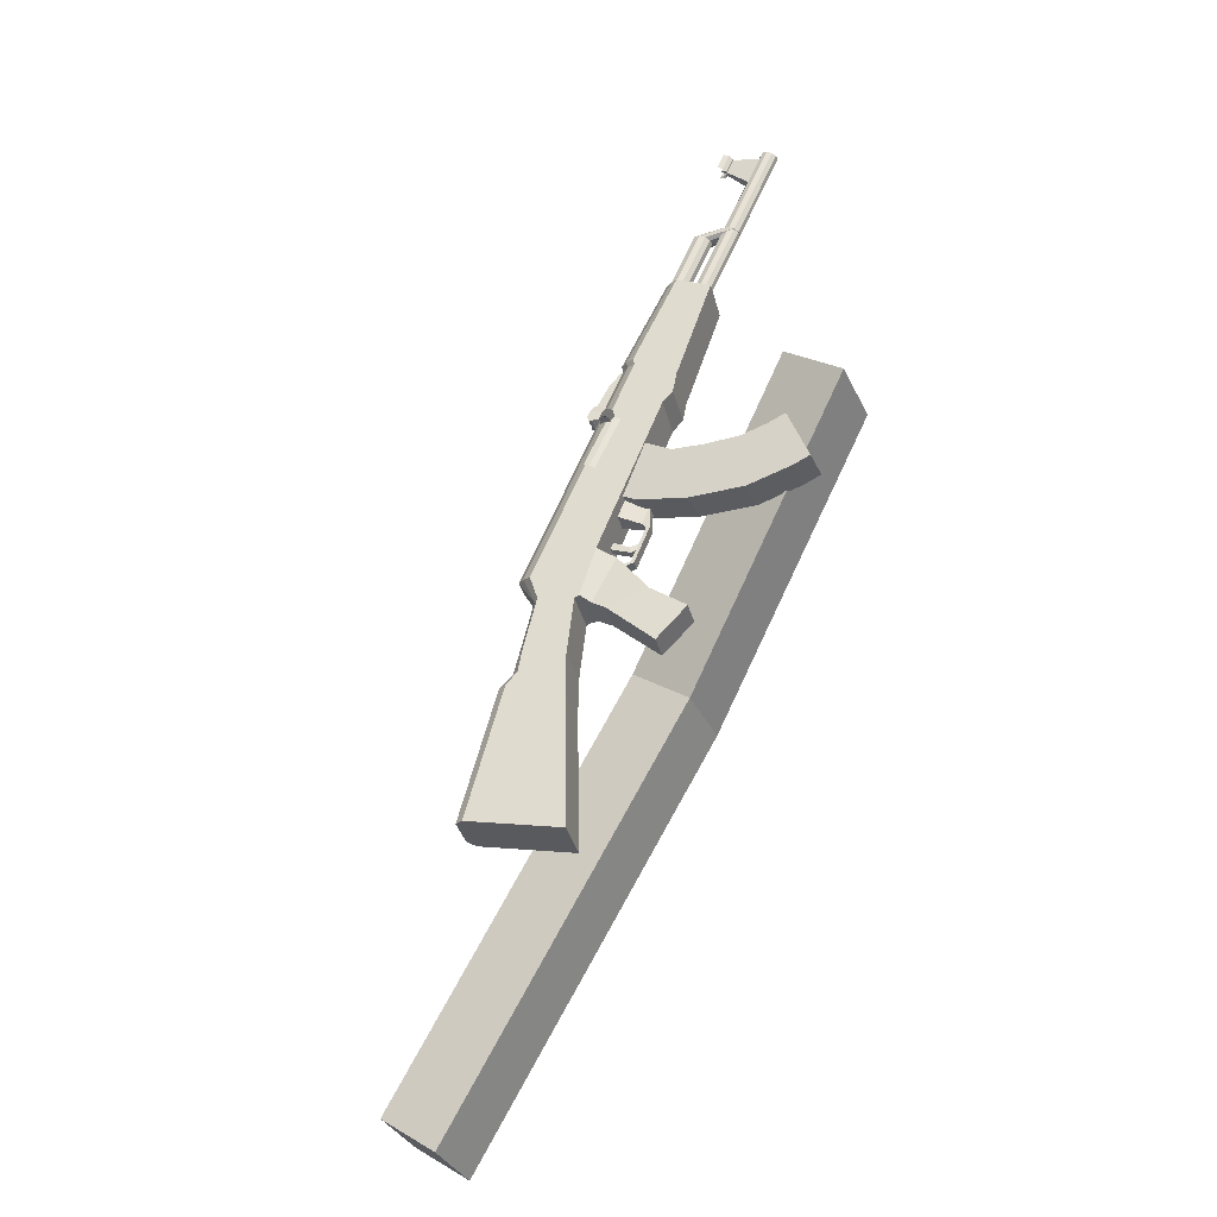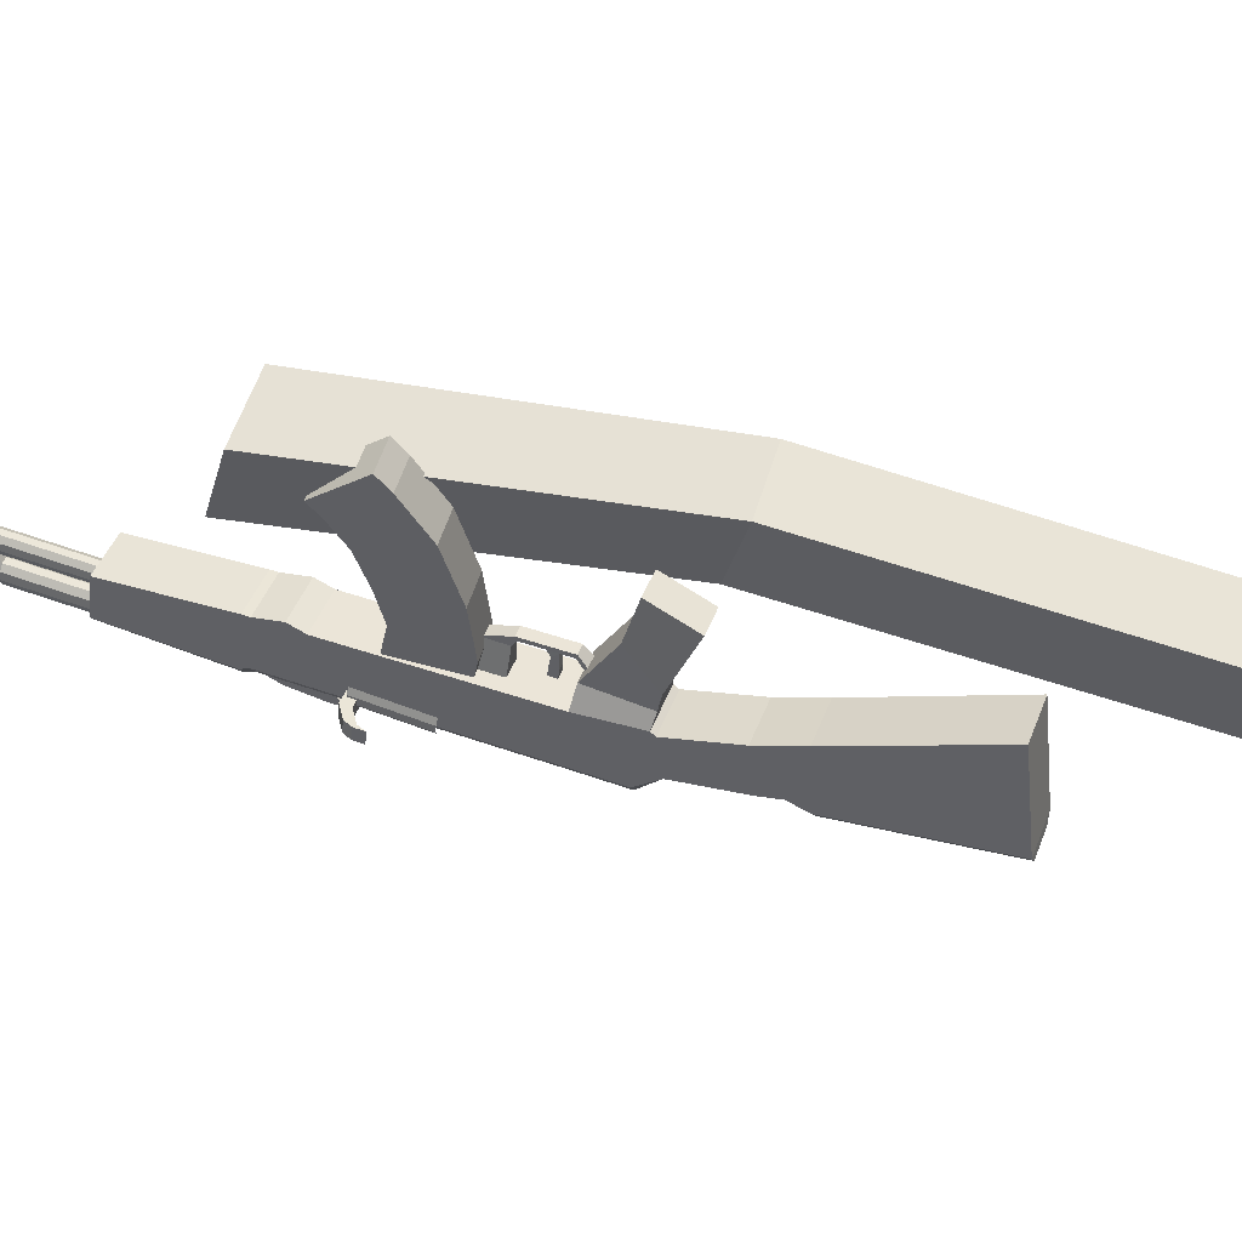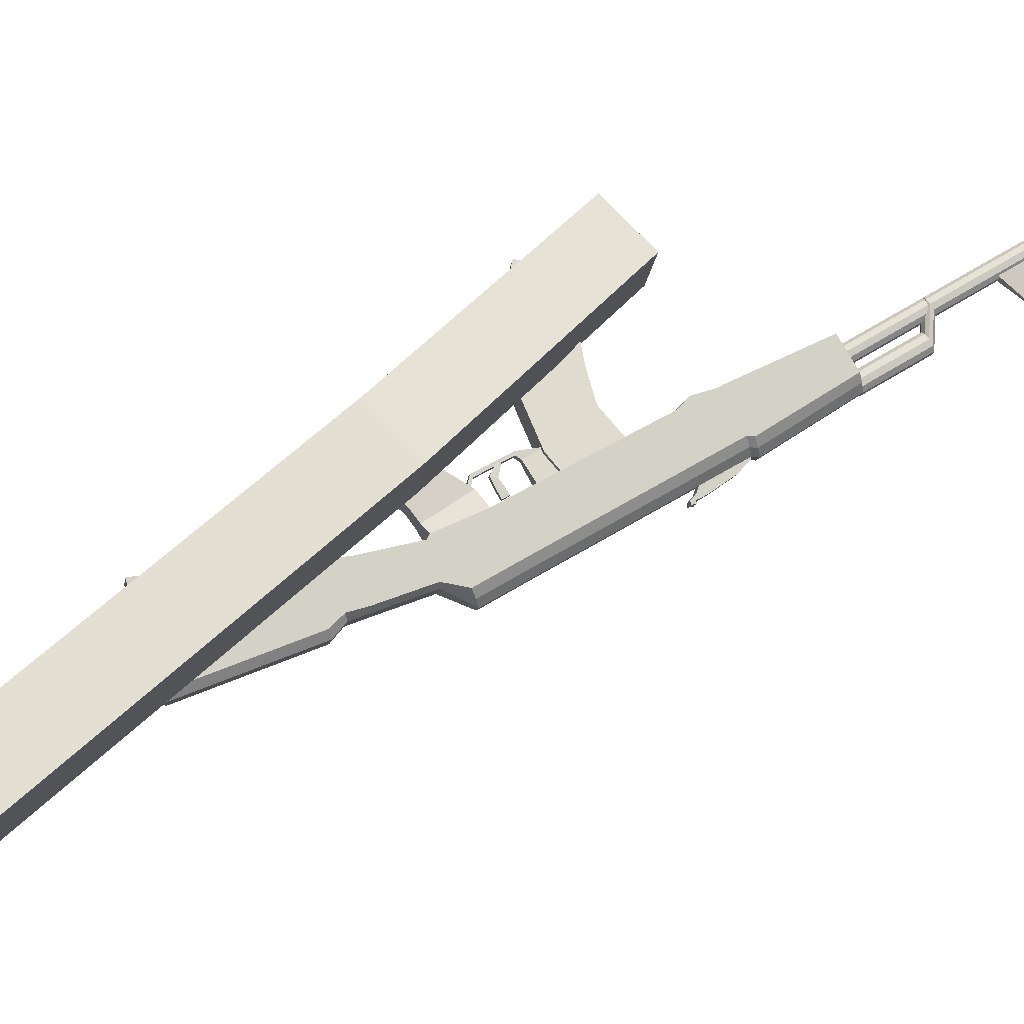
<metadata>
{"format":"obj","ext":"obj","renderer":"f3d","projection":"perspective","resolution":1024,"background":"white","views":[{"elev":-35.8,"azim":-117.3,"up":"+Y"},{"elev":-1.6,"azim":-63.9,"up":"+Z"},{"elev":32.1,"azim":79.2,"up":"+Z"}]}
</metadata>
<code>
o Cube.001_Cube.006
v 0.3456 0.1494 0.2165
v 0.4497 0.1494 0.3422
v -0.09547 0.69 0.4261
v -0.1996 0.69 0.3005
v 0.4473 0.2452 0.1322
v 0.5514 0.2452 0.2579
v 0.006234 0.7858 0.3418
v -0.0979 0.7858 0.2162
v 1.123 -0.627 -0.04309
v 1.019 -0.627 -0.1687
v 1.022 -0.7228 0.04121
v 0.9176 -0.7228 -0.08442
f 1 2 3 4
f 5 8 7 6
f 2 6 7 3
f 3 7 8 4
f 5 1 4 8
f 1 5 10 12
f 6 2 11 9
f 5 6 9 10
f 2 1 12 11
f 12 10 9 11
o Cube.007_Cube.005
v 0.2264 0.4744 0.03942
v 0.2444 0.4744 0.05523
v 0.2307 0.5223 0.07088
v 0.2127 0.5223 0.05508
v 0.254 0.4979 -0.008042
v 0.2878 0.4979 0.02156
v 0.2741 0.5457 0.03721
v 0.2403 0.5457 0.007614
v 0.2145 0.4627 0.05294
v 0.2326 0.4627 0.06874
v 0.2381 0.4629 0.0625
v 0.22 0.4629 0.0467
v 0.2425 0.3783 0.02098
v 0.2606 0.3783 0.03678
v 0.2559 0.3739 0.04207
v 0.2379 0.3739 0.02627
v 0.2598 0.3591 -0.00407
v 0.2831 0.3591 0.01635
v 0.2844 0.3671 0.01488
v 0.2611 0.3671 -0.005539
v 0.295 -0.2832 -0.09987
v 0.3735 -0.2832 -0.03121
v 0.3767 0.03923 -0.03493
v 0.2983 0.03923 -0.1036
v 0.4366 -0.2376 -0.2615
v 0.515 -0.2376 -0.1928
v 0.4613 0.07433 -0.1315
v 0.3829 0.07433 -0.2002
v 0.4069 0.07911 -0.2034
v 0.4614 0.07911 -0.1558
v 0.515 -0.2329 -0.217
v 0.4606 -0.2329 -0.2647
v 0.4345 0.1561 -0.125
v 0.38 0.1561 -0.1727
v 0.3607 0.1544 -0.1748
v 0.4391 0.1544 -0.1061
v 0.2974 0.1334 -0.1026
v 0.3759 0.1334 -0.03395
v 0.3654 0.273 -0.02204
v 0.287 0.273 -0.0907
v 0.4186 0.2873 -0.08271
v 0.3402 0.2873 -0.1514
v 0.3592 0.2888 -0.1489
v 0.4136 0.2888 -0.1012
v 0.4308 0.3528 -0.1209
v 0.3764 0.3528 -0.1686
v 0.3518 0.3449 -0.1647
v 0.4302 0.3449 -0.096
v 0.2802 0.2796 -0.08296
v 0.3586 0.2796 -0.0143
v 0.3341 0.3974 0.01369
v 0.2557 0.3974 -0.05498
v 0.4025 0.4438 -0.0644
v 0.3241 0.4438 -0.1331
v 0.349 0.4506 -0.1373
v 0.4034 0.4506 -0.08961
v 0.145 0.228 0.1028
v 0.1923 0.228 0.1443
v 0.2386 0.153 0.0914
v 0.1913 0.153 0.04995
v 0.2795 0.923 0.05184
v 0.2251 0.923 0.004158
v 0.2002 0.9162 0.008379
v 0.2786 0.9162 0.07704
v 0.1307 0.8707 0.08777
v 0.2091 0.8707 0.1564
v 0.1582 1.101 0.2145
v 0.07984 1.101 0.1459
v 0.2104 1.137 0.155
v 0.132 1.137 0.08632
v 0.1556 1.143 0.08351
v 0.2101 1.143 0.1312
v 0.1348 1.3 0.1398
v 0.1224 1.295 0.1451
v 0.1149 1.289 0.1567
v 0.1154 1.285 0.17
v 0.1236 1.284 0.18
v 0.1363 1.287 0.1829
v 0.1488 1.292 0.1775
v 0.1562 1.298 0.166
v 0.1557 1.302 0.1527
v 0.1476 1.303 0.1427
v 0.1802 1.142 0.08799
v 0.1677 1.137 0.09334
v 0.1603 1.131 0.1049
v 0.1608 1.126 0.1182
v 0.1689 1.126 0.1282
v 0.1817 1.128 0.131
v 0.1941 1.134 0.1257
v 0.2016 1.139 0.1142
v 0.2011 1.144 0.1009
v 0.1929 1.145 0.09087
v 0.1809 1.135 0.1095
v 0.147 1.106 0.1482
v 0.1578 1.114 0.1315
v 0.1651 1.113 0.1405
v 0.1656 1.11 0.1524
v 0.1589 1.104 0.1628
v 0.1477 1.1 0.1676
v 0.1363 1.097 0.165
v 0.1289 1.098 0.156
v 0.1285 1.102 0.144
v 0.1352 1.107 0.1337
v 0.1464 1.112 0.1289
v 0.0352 1.542 0.2715
v 0.04253 1.541 0.2805
v 0.04295 1.537 0.2924
v 0.03629 1.532 0.3028
v 0.02509 1.527 0.3076
v 0.01364 1.525 0.305
v 0.006305 1.526 0.296
v 0.005889 1.53 0.284
v 0.01255 1.535 0.2737
v 0.02375 1.54 0.2689
v 0.02396 1.538 0.2749
v 0.03182 1.539 0.2767
v 0.03686 1.539 0.2829
v 0.03714 1.536 0.2911
v 0.03257 1.533 0.2982
v 0.02488 1.529 0.3015
v 0.01702 1.528 0.2997
v 0.01198 1.528 0.2936
v 0.0117 1.531 0.2854
v 0.01627 1.534 0.2782
v 0.08285 1.361 0.2185
v 0.07498 1.36 0.2167
v 0.08788 1.361 0.2246
v 0.08817 1.358 0.2328
v 0.08359 1.355 0.24
v 0.07591 1.351 0.2432
v 0.06804 1.35 0.2415
v 0.06301 1.35 0.2353
v 0.06272 1.353 0.2271
v 0.06729 1.356 0.22
v 0.09056 1.306 0.2127
v 0.1026 1.315 0.1941
v 0.1107 1.314 0.2041
v 0.1112 1.31 0.2174
v 0.1038 1.304 0.2289
v 0.09131 1.299 0.2342
v 0.07857 1.296 0.2314
v 0.0704 1.297 0.2213
v 0.06994 1.301 0.208
v 0.07736 1.307 0.1965
v 0.08981 1.312 0.1912
v 0.08844 1.502 0.2076
v 0.04817 1.45 0.2415
v 0.02823 1.52 0.2642
v 0.07708 1.542 0.2206
v 0.09585 1.502 0.2141
v 0.06765 1.45 0.2585
v 0.04772 1.52 0.2813
v 0.0845 1.542 0.2271
v 0.08142 1.552 0.1958
v 0.07492 1.547 0.2059
v 0.07533 1.543 0.2175
v 0.08248 1.542 0.2263
v 0.09365 1.544 0.2288
v 0.1039 1.549 0.2248
v 0.1072 1.552 0.2185
v 0.09257 1.513 0.183
v 0.08608 1.508 0.1931
v 0.08648 1.504 0.2048
v 0.09363 1.503 0.2135
v 0.1048 1.506 0.2161
v 0.1151 1.51 0.2121
v 0.1183 1.513 0.2057
v 0.1127 1.516 0.2063
v 0.111 1.515 0.2102
v 0.1033 1.512 0.2131
v 0.09721 1.51 0.2133
v 0.09175 1.51 0.2066
v 0.08903 1.513 0.1956
v 0.09399 1.517 0.1879
v 0.1042 1.546 0.216
v 0.1025 1.544 0.22
v 0.09481 1.541 0.2228
v 0.0887 1.539 0.223
v 0.08324 1.54 0.2163
v 0.08051 1.543 0.2053
v 0.08547 1.547 0.1976
v 0.1022 1.515 0.2016
v 0.09368 1.545 0.2113
v 0.1017 1.516 0.1993
v 0.09323 1.545 0.209
v 0.1984 0.8999 0.01044
v 0.2233 0.9067 0.006216
v 0.2777 0.9067 0.0539
v 0.2768 0.8999 0.0791
v 0.1346 0.8566 0.08333
v 0.213 0.8566 0.152
v 0.2735 0.9124 0.03014
v 0.2474 0.9124 0.007253
v 0.2058 1.148 0.1074
v 0.1797 1.148 0.08454
v 0.2492 0.9286 0.005195
v 0.2753 0.9286 0.02808
v 0.3992 0.4562 -0.1134
v 0.3731 0.4562 -0.1363
v 0.4005 0.3585 -0.1676
v 0.4266 0.3585 -0.1447
v 0.2123 0.8497 -0.005348
v 0.2371 0.8565 -0.009569
v 0.2916 0.8565 0.03811
v 0.2907 0.8497 0.06332
v 0.1412 0.8017 0.07575
v 0.2196 0.8017 0.1444
v 0.2874 0.8622 0.01435
v 0.2612 0.8622 -0.008532
v 0.2212 0.8173 -0.01557
v 0.2461 0.8241 -0.01979
v 0.3005 0.8241 0.02789
v 0.2996 0.8173 0.0531
v 0.1571 0.7737 0.05766
v 0.2355 0.7737 0.1263
v 0.2963 0.8297 0.004135
v 0.2702 0.8297 -0.01875
v 0.3656 0.1075 -0.1805
v 0.3875 0.1108 -0.1812
v 0.4419 0.1108 -0.1335
v 0.444 0.1075 -0.1118
v 0.2979 0.08351 -0.1031
v 0.3763 0.08351 -0.03447
v 0.2584 0.2498 -0.03134
v 0.1957 0.2841 0.04022
v 0.2477 0.2841 0.08575
v 0.3104 0.2498 0.01419
v 0.2778 0.2668 -0.0547
v 0.2417 0.3759 -0.0135
v 0.2949 0.3759 0.03308
v 0.3309 0.2668 -0.008116
v 0.2678 0.8822 -0.0146
v 0.2517 0.8716 0.003769
v 0.2417 0.9065 0.01521
v 0.2504 0.9123 0.005262
v 0.2925 0.8822 0.007028
v 0.2764 0.8716 0.02539
v 0.2664 0.9065 0.03683
v 0.2751 0.9123 0.02689
v 0.2939 0.8106 0.005458
v 0.3131 0.8233 -0.01647
v 0.2692 0.8106 -0.01617
v 0.2884 0.8233 -0.03809
v 0.2942 0.803 -0.04474
v 0.2877 0.7967 -0.03735
v 0.3189 0.803 -0.02311
v 0.3124 0.7967 -0.01572
v 0.3202 0.7836 -0.02462
v 0.32 0.7953 -0.02431
v 0.2955 0.7836 -0.04625
v 0.2953 0.7953 -0.04594
v 0.3005 0.7956 -0.05195
v 0.3008 0.7839 -0.05226
v 0.3252 0.7956 -0.03032
v 0.3255 0.7839 -0.03063
v 0.3007 0.7897 -0.0521
v 0.3254 0.7897 -0.03048
v 0.3102 0.7819 -0.03802
v 0.3089 0.793 -0.0366
v 0.309 0.7871 -0.03675
v 0.3007 0.7868 -0.05218
v 0.3006 0.7927 -0.05202
v 0.3254 0.7868 -0.03055
v 0.3253 0.7927 -0.0304
v 0.307 0.7839 -0.04685
v 0.3193 0.7839 -0.03604
v 0.319 0.7956 -0.03573
v 0.3067 0.7956 -0.04654
v 0.3192 0.7897 -0.03588
v 0.309 0.79 -0.03667
v 0.3068 0.7897 -0.0467
v 0.3101 0.7848 -0.03795
v 0.3191 0.7927 -0.03581
v 0.3068 0.7927 -0.04662
v 0.3192 0.7868 -0.03596
v 0.3069 0.7868 -0.04677
f 13 17 18 14
f 14 18 19 15
f 15 19 20 16
f 17 13 16 20
f 15 16 21 22
f 16 13 24 21
f 13 14 23 24
f 14 15 22 23
f 23 22 27 26
f 24 23 26 25
f 21 24 25 28
f 22 21 28 27
f 27 28 29 30
f 28 25 32 29
f 25 26 31 32
f 26 27 30 31
f 33 34 35 36
f 33 37 38 34
f 34 38 39 35
f 37 33 36 40
f 39 38 43 42
f 37 40 41 44
f 38 37 44 43
f 44 41 42 43
f 49 50 51 52
f 50 48 53 51
f 47 49 52 54
f 48 45 56 53
f 45 46 55 56
f 46 47 54 55
f 55 54 59 58
f 56 55 58 57
f 53 56 57 60
f 54 52 61 59
f 51 53 60 62
f 52 51 62 61
f 62 60 65 63
f 59 61 64 66
f 60 57 68 65
f 58 59 66 67
f 72 71 70 69
f 77 78 79 80
f 78 76 81 79
f 75 77 80 82
f 76 73 84 81
f 74 75 82 83
f 105 96 95
f 105 97 96
f 105 98 97
f 105 99 98
f 105 100 99
f 105 101 100
f 105 102 101
f 105 103 102
f 105 104 103
f 105 95 104
f 85 95 96 86
f 86 96 97 87
f 87 97 98 88
f 88 98 99 89
f 89 99 100 90
f 90 100 101 91
f 91 101 102 92
f 92 102 103 93
f 93 103 104 94
f 94 104 95 85
f 117 107 116 126
f 118 108 107 117
f 119 109 108 118
f 120 110 109 119
f 121 111 110 120
f 122 112 111 121
f 123 113 112 122
f 124 114 113 123
f 125 115 114 124
f 126 116 115 125
f 106 116 107
f 106 107 108
f 106 108 109
f 106 109 110
f 106 110 111
f 106 111 112
f 106 112 113
f 106 113 114
f 106 114 115
f 106 115 116
f 117 126 127 128
f 118 117 128 129
f 119 118 129 130
f 120 119 130 131
f 121 120 131 132
f 122 121 132 133
f 123 122 133 134
f 124 123 134 135
f 125 124 135 136
f 126 125 136 127
f 128 127 138 137
f 129 128 137 139
f 130 129 139 140
f 131 130 140 141
f 132 131 141 142
f 133 132 142 143
f 134 133 143 144
f 135 134 144 145
f 136 135 145 146
f 127 136 146 138
f 94 85 157 148
f 93 94 148 149
f 92 93 149 150
f 91 92 150 151
f 90 91 151 152
f 89 90 152 153
f 88 89 153 154
f 87 88 154 155
f 86 87 155 156
f 85 86 156 157
f 147 157 156
f 147 156 155
f 147 155 154
f 147 154 153
f 147 153 152
f 147 152 151
f 147 151 150
f 147 150 149
f 147 149 148
f 147 148 157
f 160 161 158 159
f 162 165 164 163
f 158 162 163 159
f 159 163 164 160
f 160 164 165 161
f 161 165 162 158
f 166 173 174 167
f 167 174 175 168
f 168 175 176 169
f 169 176 177 170
f 170 177 178 171
f 171 178 179 172
f 179 178 181 180
f 171 172 187 188
f 178 177 182 181
f 170 171 188 189
f 177 176 183 182
f 169 170 189 190
f 176 175 184 183
f 168 169 190 191
f 175 174 185 184
f 167 168 191 192
f 174 173 186 185
f 166 167 192 193
f 185 186 193 192
f 184 185 192 191
f 182 183 190 189
f 181 182 189 188
f 180 181 188 187
f 190 183 194 195
f 184 191 197 196
f 191 190 195 197
f 183 184 196 194
f 194 196 197 195
f 198 75 74 199
f 200 73 76 201
f 202 77 75 198
f 201 76 78 203
f 203 78 77 202
f 73 200 204 209
f 199 74 208 205
f 83 84 206 207
f 74 83 207 208
f 84 73 209 206
f 58 67 211 212
f 68 57 213 210
f 57 58 212 213
f 213 212 211 210
f 209 208 207 206
f 205 208 209 204
f 214 198 199 215
f 216 200 201 217
f 218 202 198 214
f 217 201 203 219
f 219 203 202 218
f 200 216 220 204
f 215 199 205 221
f 221 205 204 220
f 66 222 223 67
f 222 214 215 223
f 68 224 225 65
f 224 216 217 225
f 64 226 222 66
f 226 218 214 222
f 65 225 227 63
f 225 217 219 227
f 63 227 226 64
f 227 219 218 226
f 216 224 228 220
f 224 68 210 228
f 67 223 229 211
f 223 215 221 229
f 211 229 228 210
f 40 230 231 41
f 230 47 46 231
f 41 231 232 42
f 231 46 45 232
f 42 232 233 39
f 232 45 48 233
f 36 234 230 40
f 234 49 47 230
f 39 233 235 35
f 233 48 50 235
f 35 235 234 36
f 235 50 49 234
f 56 57 213
f 55 56 213 212
f 55 212 58
f 236 72 69 237
f 237 69 70 238
f 238 70 71 239
f 239 71 72 236
f 61 240 241 64
f 240 236 237 241
f 64 241 242 63
f 241 237 238 242
f 63 242 243 62
f 242 238 239 243
f 62 243 240 61
f 243 239 236 240
f 246 247 244 245
f 248 251 250 249
f 246 250 251 247
f 247 251 248 244
f 244 248 253 255
f 248 249 252 253
f 245 244 255 254
f 254 255 256 257
f 253 252 259 258
f 252 254 257 259
f 255 253 258 256
f 256 258 261 263
f 259 257 262 260
f 258 259 260 261
f 257 256 263 262
f 268 262 263
f 269 261 260
f 270 260 262
f 271 263 261
f 264 274 263
f 274 268 263
f 268 273 262
f 273 265 262
f 267 275 260
f 275 269 260
f 269 276 261
f 276 266 261
f 265 277 262
f 277 270 262
f 270 278 260
f 278 267 260
f 266 279 261
f 279 271 261
f 271 280 263
f 280 264 263
f 279 266 276 285
f 271 279 285 282
f 285 276 269 281
f 282 285 281 272
f 280 271 282 286
f 264 280 286 274
f 286 282 272 283
f 274 286 283 268
f 281 269 275 287
f 272 281 287 284
f 287 275 267 278
f 284 287 278 270
f 283 272 284 288
f 268 283 288 273
f 288 284 270 277
f 273 288 277 265
f 81 84 83 82
f 79 81 82 80
o Cylinder
v 0.2726 0.6259 -0.05759
v 0.2814 0.6265 -0.05532
v 0.2872 0.6263 -0.04834
v 0.2879 0.6253 -0.03932
v 0.2831 0.6238 -0.03171
v 0.2747 0.6225 -0.02841
v 0.2659 0.6218 -0.03069
v 0.2601 0.6221 -0.03767
v 0.2594 0.6231 -0.04668
v 0.2642 0.6246 -0.0543
v 0.2629 0.716 -0.04649
v 0.2717 0.7166 -0.04422
v 0.2775 0.7164 -0.03724
v 0.2782 0.7154 -0.02822
v 0.2734 0.7139 -0.02061
v 0.265 0.7126 -0.01731
v 0.2562 0.7119 -0.01959
v 0.2504 0.7122 -0.02657
v 0.2497 0.7132 -0.03559
v 0.2545 0.7147 -0.0432
v 0.2737 0.6242 -0.043
v 0.2639 0.7143 -0.0319
f 309 289 290
f 310 300 299
f 309 290 291
f 310 301 300
f 309 291 292
f 310 302 301
f 309 292 293
f 310 303 302
f 309 293 294
f 310 304 303
f 309 294 295
f 310 305 304
f 309 295 296
f 310 306 305
f 309 296 297
f 310 307 306
f 309 297 298
f 310 308 307
f 298 289 309
f 310 299 308
f 289 299 300 290
f 290 300 301 291
f 291 301 302 292
f 292 302 303 293
f 293 303 304 294
f 294 304 305 295
f 295 305 306 296
f 296 306 307 297
f 297 307 308 298
f 299 289 298 308
o Plane
v 0.2805 0.6241 -0.08759
v 0.2476 0.6068 -0.06352
v 0.2134 0.7379 -0.01775
v 0.2463 0.7552 -0.04181
v 0.2598 0.6174 -0.08515
v 0.2255 0.7484 -0.03937
v 0.2514 0.6118 -0.07556
v 0.2171 0.7429 -0.02978
v 0.211 0.7292 -0.04846
v 0.2357 0.7292 -0.02679
v 0.2301 0.7489 -0.02032
v 0.2053 0.7489 -0.04199
v 0.2276 0.7402 -0.06746
v 0.2524 0.7402 -0.04579
v 0.2467 0.7599 -0.03932
v 0.222 0.7599 -0.06099
v 0.2053 0.7429 -0.08541
v 0.211 0.7232 -0.09188
v 0.1887 0.7319 -0.06642
v 0.1943 0.7122 -0.07289
v 0.1932 0.6954 -0.08359
v 0.1875 0.7151 -0.07712
v 0.2098 0.7064 -0.1026
v 0.2042 0.7261 -0.09612
f 315 311 314 316
f 316 318 317 315
f 318 313 312 317
f 319 320 321 322
f 323 326 325 324
f 319 323 324 320
f 320 324 325 321
f 321 325 326 322
f 322 326 327 329
f 323 319 330 328
f 326 323 328 327
f 319 322 329 330
f 330 329 332 331
f 327 328 333 334
f 328 330 331 333
f 329 327 334 332
f 333 331 332 334
o Cube.002_Cube.003
v 0.2037 0.5166 0.01586
v 0.2496 0.5166 0.07124
v 0.1859 0.6307 0.124
v 0.14 0.6307 0.06864
v 0.08073 0.6207 0.1178
v 0.1266 0.6207 0.1732
v 0.1595 0.4864 0.146
v 0.1136 0.4864 0.09058
v 0.01219 0.477 0.1746
v 0.05809 0.477 0.23
v 0.06284 0.6178 0.226
v 0.01694 0.6178 0.1707
v -0.03241 0.6322 0.2116
v 0.01349 0.6322 0.2669
v -0.02394 0.4999 0.298
v -0.06984 0.4999 0.2426
v -0.1004 0.5145 0.2679
v -0.05455 0.5145 0.3233
v -0.01712 0.6468 0.2923
v -0.06302 0.6468 0.2369
v 0.3306 0.5818 0.004134
v 0.2669 0.6959 0.05692
v 0.2847 0.5818 -0.05125
v 0.221 0.6959 0.001536
f 337 338 339 340
f 338 335 342 339
f 335 336 341 342
f 336 337 340 341
f 341 340 345 344
f 342 341 344 343
f 339 342 343 346
f 340 339 346 345
f 345 346 347 348
f 346 343 350 347
f 343 344 349 350
f 344 345 348 349
f 349 348 353 352
f 350 349 352 351
f 347 350 351 354
f 348 347 354 353
f 351 352 353 354
f 337 336 355 356
f 336 335 357 355
f 335 338 358 357
f 338 337 356 358
o Cube_Cube.002
v 0.272 0.4208 0.004232
v 0.2848 0.4208 0.01539
v 0.2803 0.4363 0.02047
v 0.2676 0.4363 0.009315
v 0.2822 0.4275 -0.007451
v 0.295 0.4275 0.003708
v 0.2905 0.4431 0.008791
v 0.2778 0.4431 -0.002368
v 0.2551 0.4255 0.0236
v 0.2678 0.4255 0.03475
v 0.2639 0.4096 0.0392
v 0.2512 0.4096 0.02805
v 0.2364 0.4282 0.05128
v 0.2428 0.4282 0.05693
v 0.2465 0.4347 0.05272
v 0.2401 0.4347 0.04707
f 363 366 365 364
f 359 363 364 360
f 360 364 365 361
f 361 365 366 362
f 363 359 362 366
f 361 362 367 368
f 362 359 370 367
f 359 360 369 370
f 360 361 368 369
f 369 368 373 372
f 370 369 372 371
f 367 370 371 374
f 368 367 374 373
f 371 372 373 374

</code>
